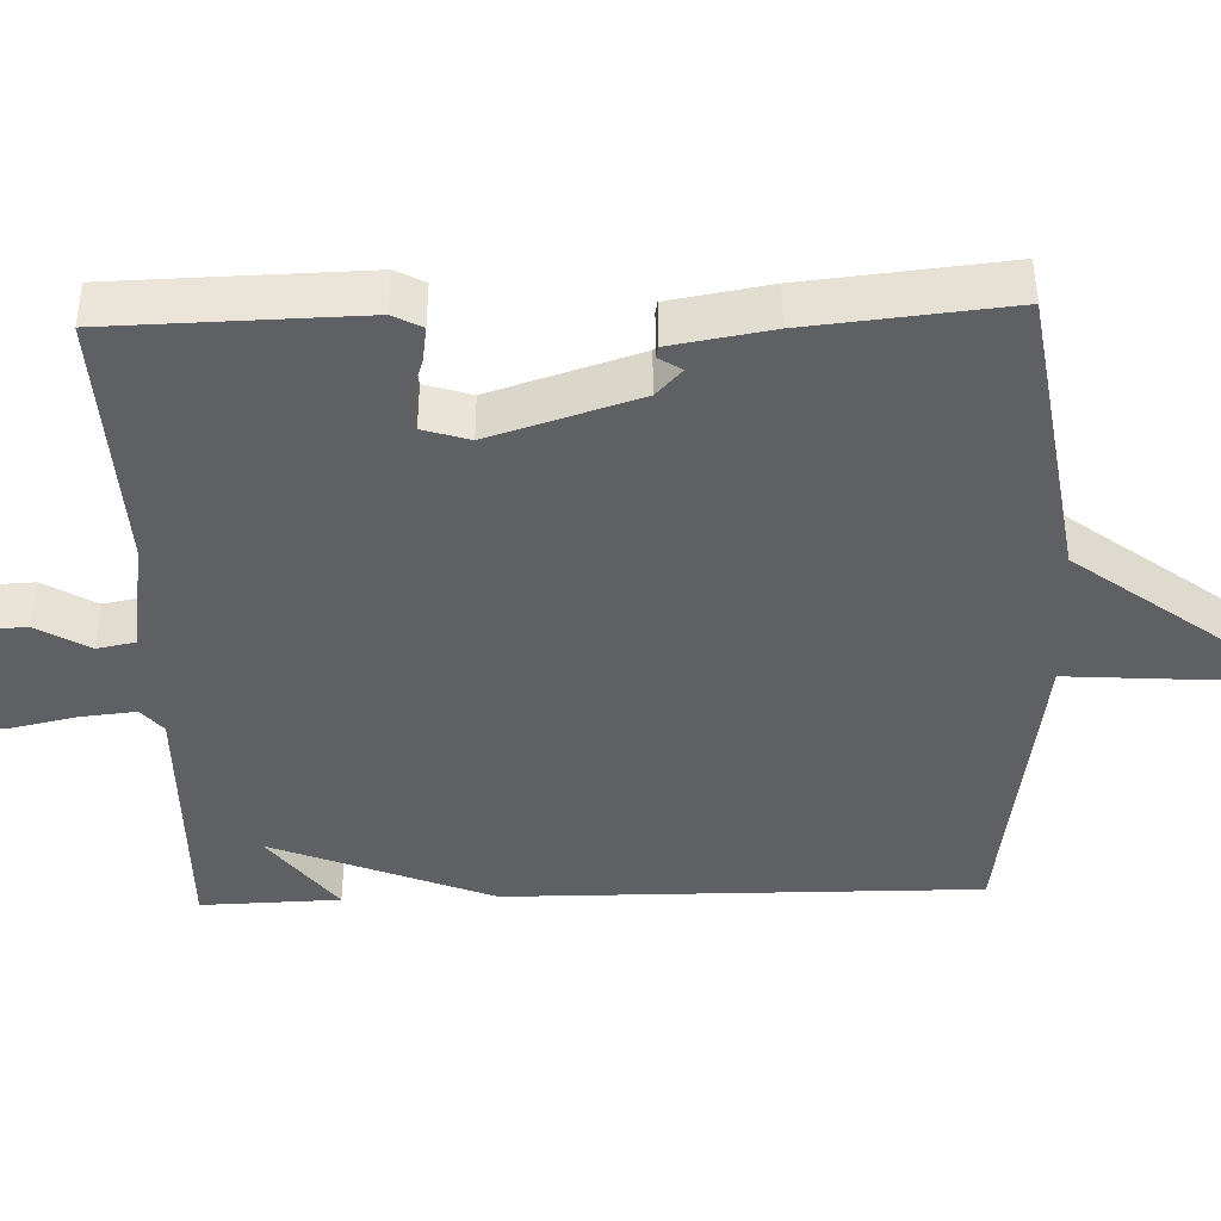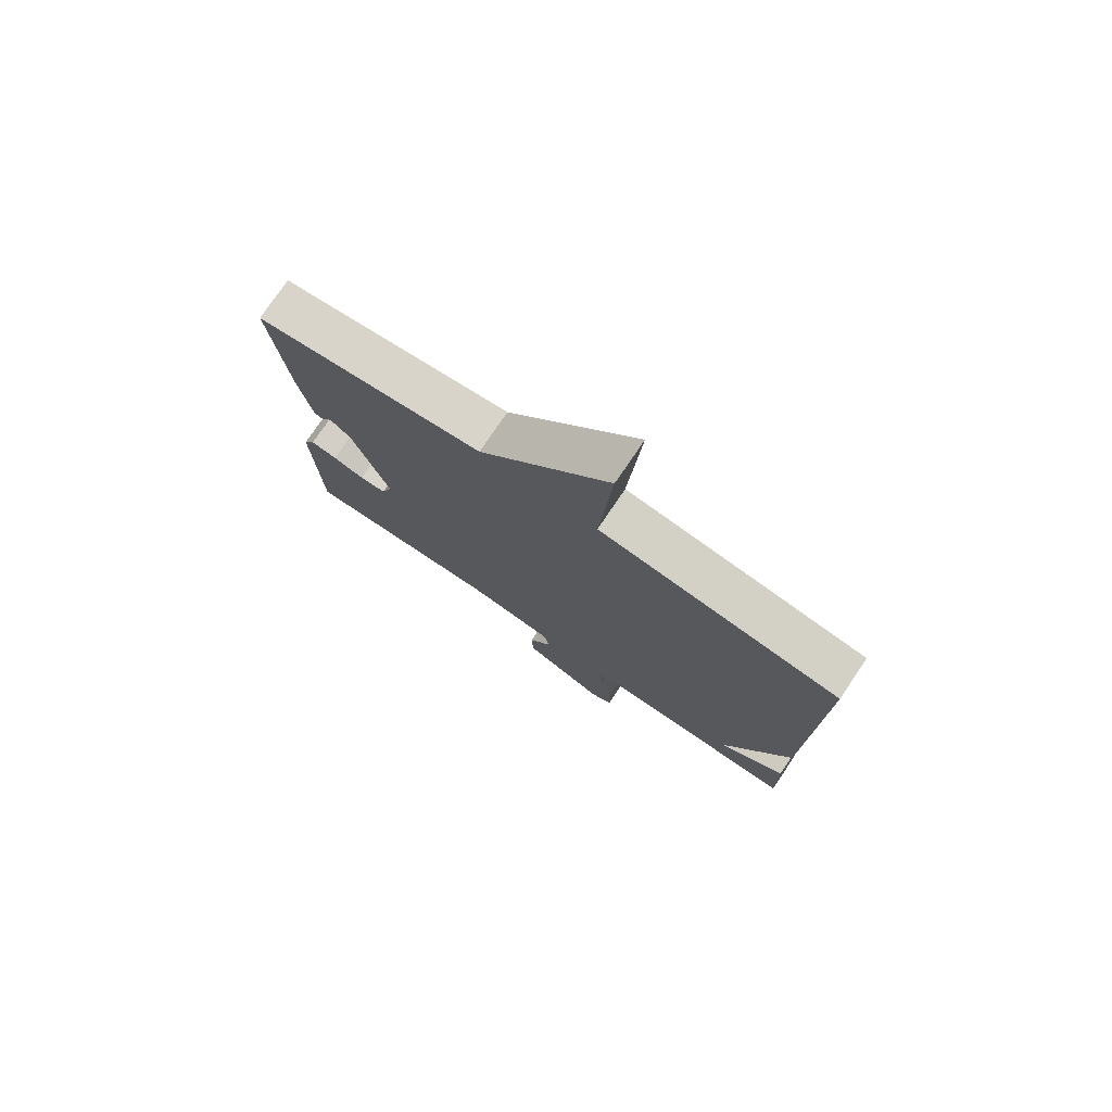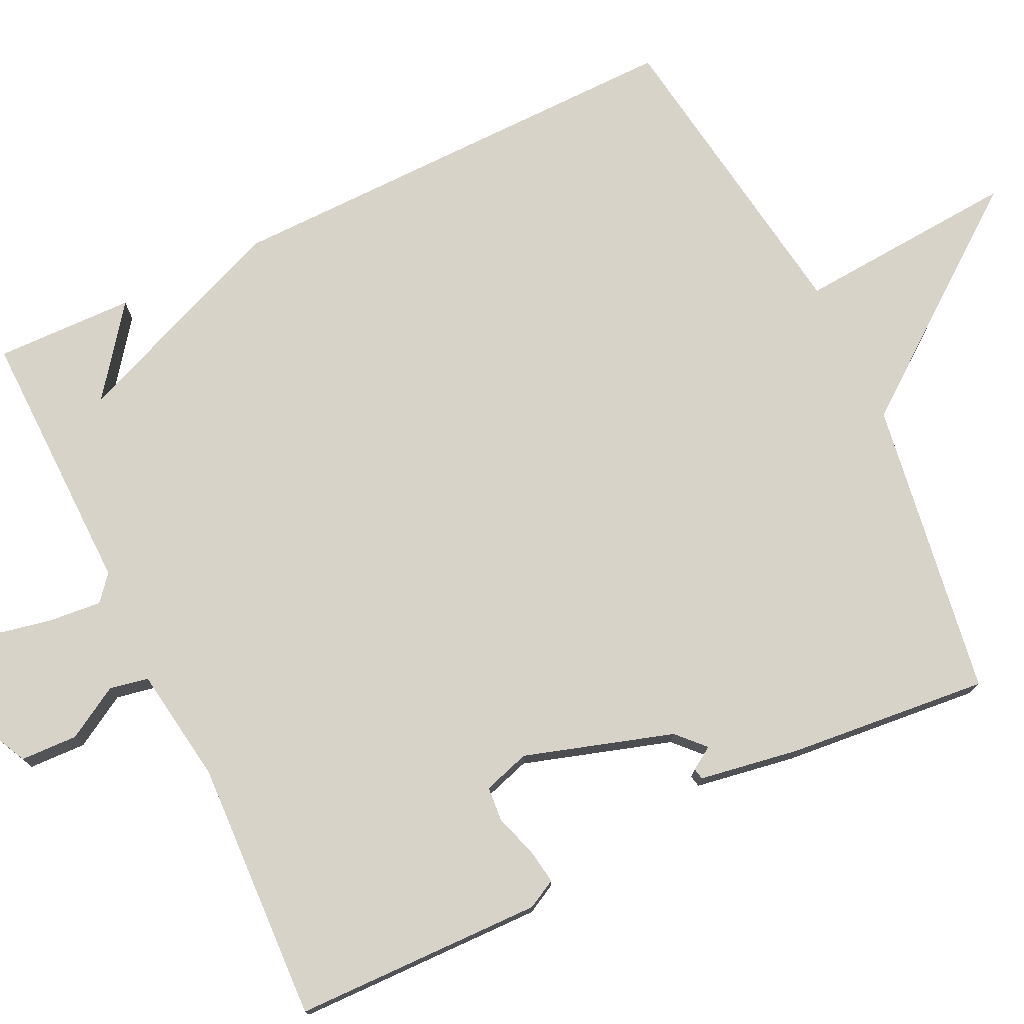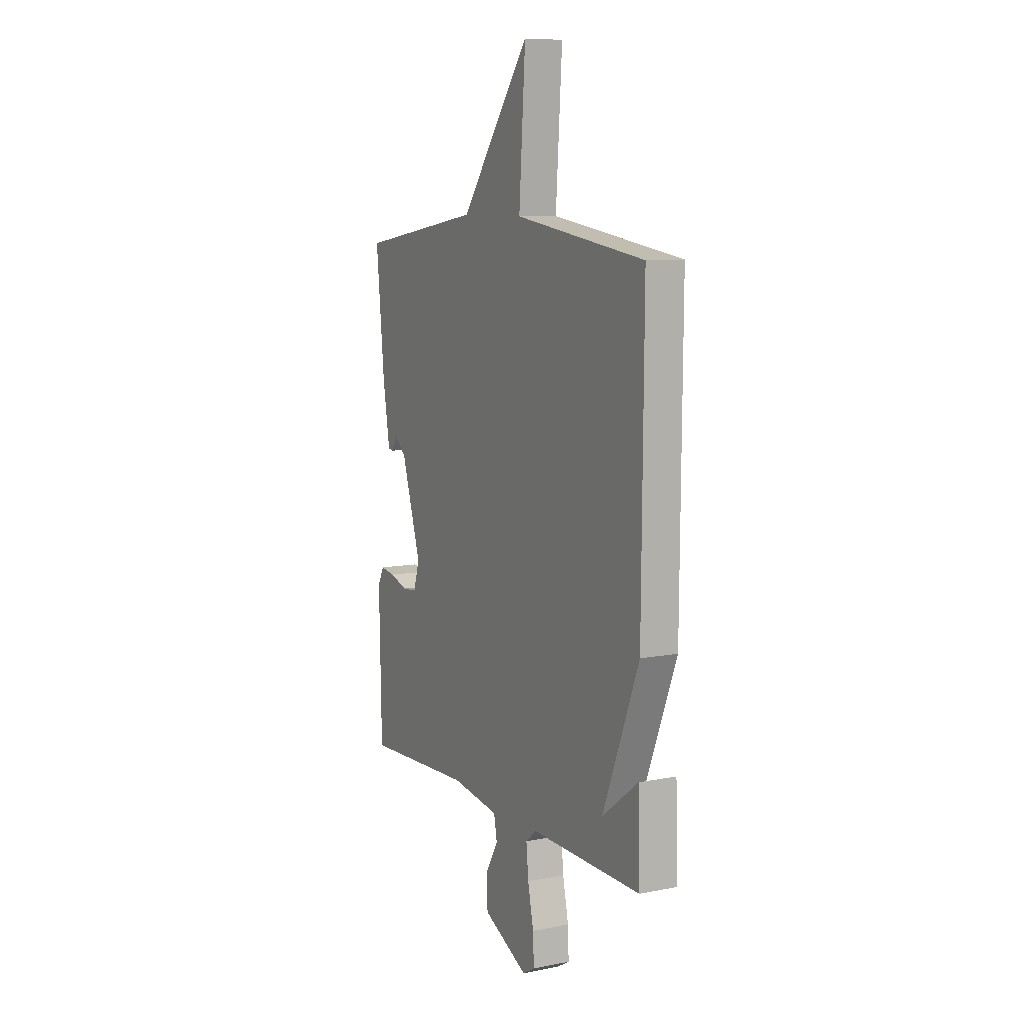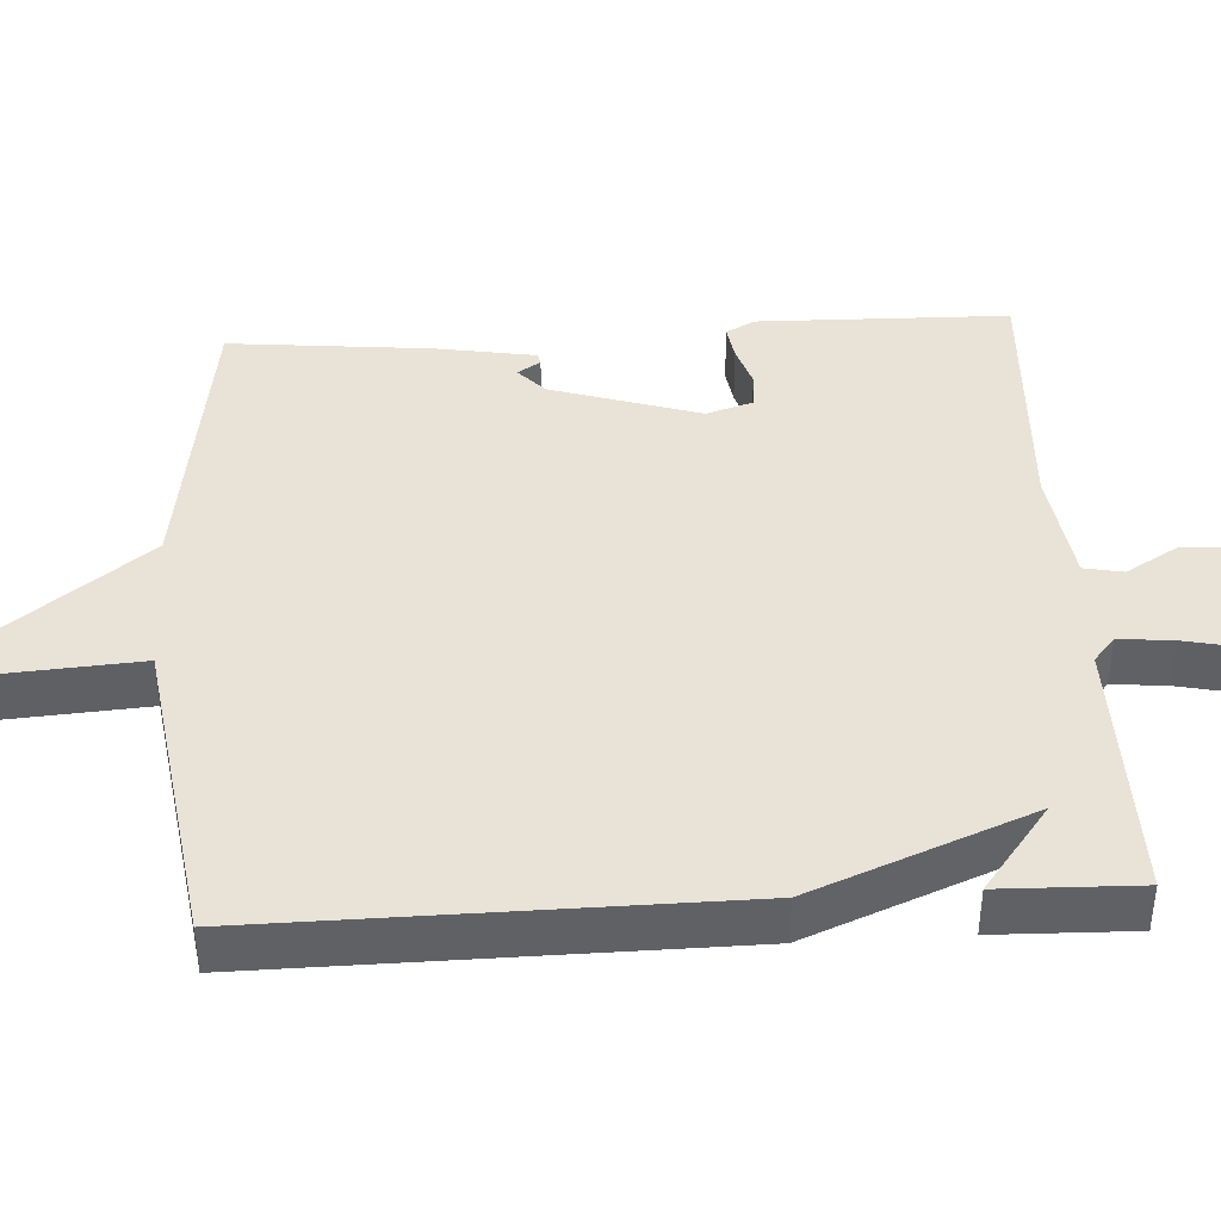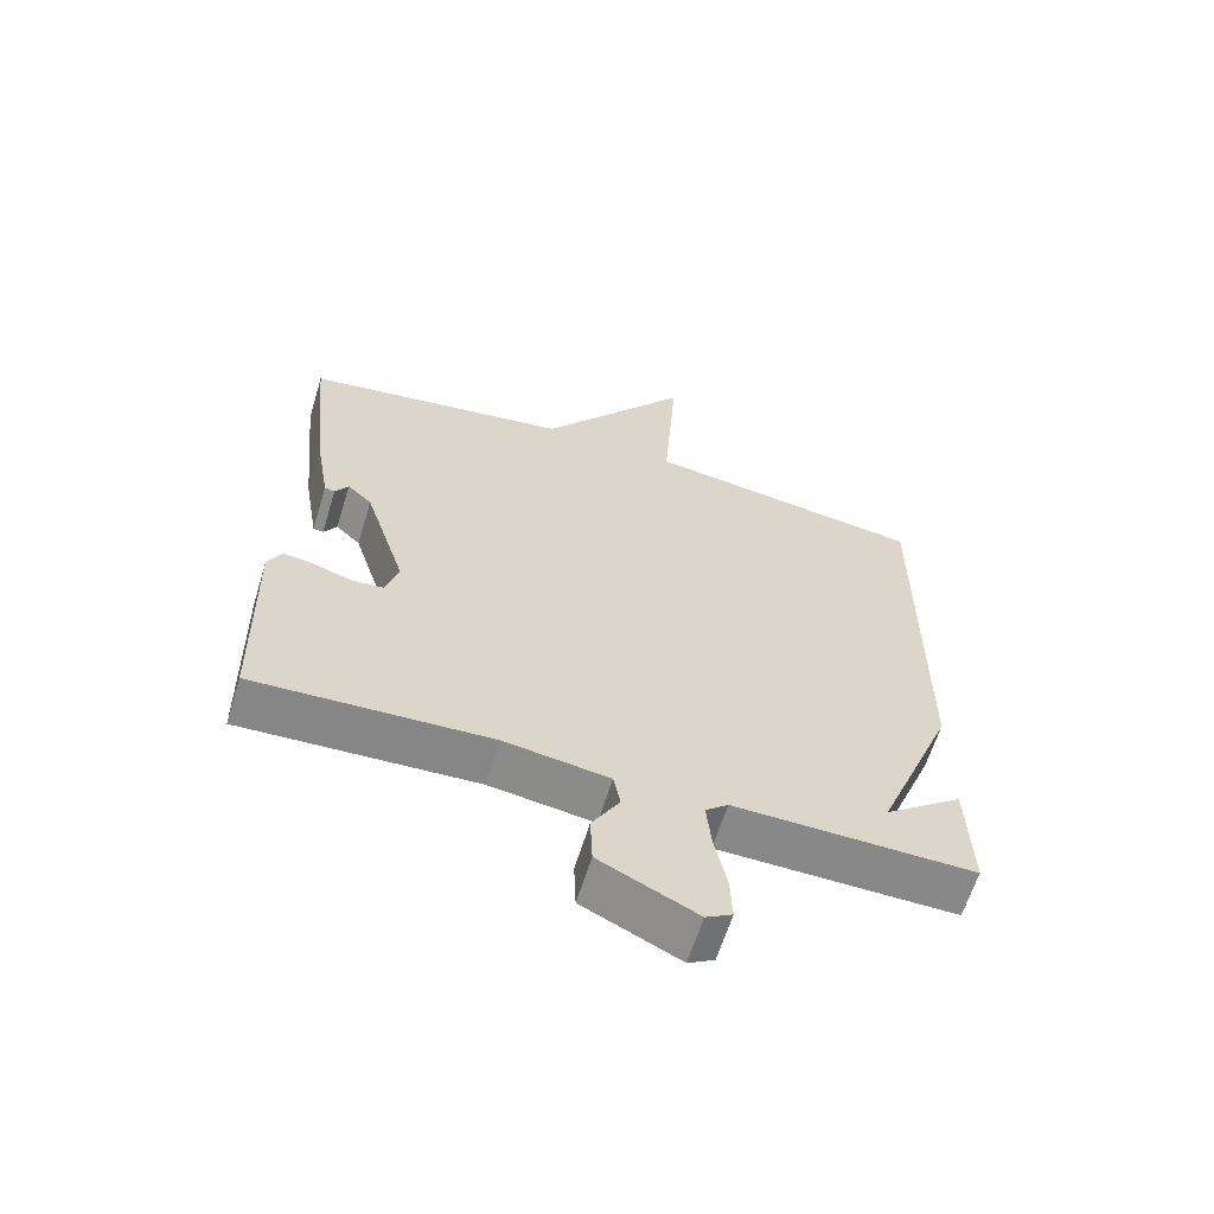
<metadata>
{"format":"obj","ext":"obj","renderer":"f3d","projection":"perspective","resolution":1024,"background":"white","views":[{"elev":-42.1,"azim":-88.1,"up":"+Y"},{"elev":77.0,"azim":34.1,"up":"+Z"},{"elev":76.1,"azim":-115.8,"up":"+Y"},{"elev":9.0,"azim":62.4,"up":"+Z"},{"elev":41.6,"azim":86.6,"up":"+Y"},{"elev":-62.6,"azim":-17.1,"up":"+Z"}]}
</metadata>
<code>
v -0.5 0.07 0.5
v -0.11 0.07 0.56
v 0.11 0.07 0.851
v 0.09 0.07 0.56
v 0.5 0.07 0.5
v 0.495 0.07 -0.118
v 0.381 0.07 -0.405
v 0.495 0.07 -0.318
v 0.5 0.07 -0.5
v 0.151 0.07 -0.495
v 0.118 0.07 -0.523
v 0.125 0.07 -0.594
v 0.143 0.07 -0.679
v 0.146 0.07 -0.747
v 0.108 0.07 -0.769
v -0.033 0.07 -0.701
v -0.036 0.07 -0.626
v 0.004 0.07 -0.557
v -0.006 0.07 -0.506
v -0.158 0.07 -0.484
v -0.5 0.07 -0.5
v -0.507 0.07 -0.173
v -0.487 0.07 -0.135
v -0.441 0.07 -0.142
v -0.386 0.07 -0.16
v -0.34 0.07 -0.156
v -0.321 0.07 -0.095
v -0.382 0.07 0.099
v -0.418 0.07 0.133
v -0.437 0.07 0.103
v -0.452 0.07 0.106
v -0.474 0.07 0.237
v -0.5 0 0.5
v -0.11 0 0.56
v 0.11 0 0.851
v 0.09 0 0.56
v 0.5 0 0.5
v 0.495 0 -0.118
v 0.381 0 -0.405
v 0.495 0 -0.318
v 0.5 0 -0.5
v 0.151 0 -0.495
v 0.118 0 -0.523
v 0.125 0 -0.594
v 0.143 0 -0.679
v 0.146 0 -0.747
v 0.108 0 -0.769
v -0.033 0 -0.701
v -0.036 0 -0.626
v 0.004 0 -0.557
v -0.006 0 -0.506
v -0.158 0 -0.484
v -0.5 0 -0.5
v -0.507 0 -0.173
v -0.487 0 -0.135
v -0.441 0 -0.142
v -0.386 0 -0.16
v -0.34 0 -0.156
v -0.321 0 -0.095
v -0.382 0 0.099
v -0.418 0 0.133
v -0.437 0 0.103
v -0.452 0 0.106
v -0.474 0 0.237
f 31 32 1
f 30 31 1
f 29 30 1
f 28 29 1 2
f 2 3 4
f 28 2 4
f 27 28 4
f 5 6 7
f 4 5 7
f 27 4 7
f 26 27 7
f 25 26 7
f 23 24 25
f 22 23 25
f 21 22 25
f 20 21 25
f 19 20 25 7
f 16 17 18
f 15 16 18
f 14 15 18
f 13 14 18
f 12 13 18
f 11 12 18 19
f 10 11 19
f 7 8 9
f 7 9 10
f 7 10 19
f 33 64 63
f 33 63 62
f 33 62 61
f 34 33 61 60
f 36 35 34
f 36 34 60
f 36 60 59
f 39 38 37
f 39 37 36
f 39 36 59
f 39 59 58
f 39 58 57
f 57 56 55
f 57 55 54
f 57 54 53
f 57 53 52
f 39 57 52 51
f 50 49 48
f 50 48 47
f 50 47 46
f 50 46 45
f 50 45 44
f 51 50 44 43
f 51 43 42
f 41 40 39
f 42 41 39
f 51 42 39
f 1 33 34 2
f 2 34 35 3
f 3 35 36 4
f 4 36 37 5
f 5 37 38 6
f 6 38 39 7
f 7 39 40 8
f 8 40 41 9
f 9 41 42 10
f 10 42 43 11
f 11 43 44 12
f 12 44 45 13
f 13 45 46 14
f 14 46 47 15
f 15 47 48 16
f 16 48 49 17
f 17 49 50 18
f 18 50 51 19
f 19 51 52 20
f 20 52 53 21
f 21 53 54 22
f 22 54 55 23
f 23 55 56 24
f 24 56 57 25
f 25 57 58 26
f 26 58 59 27
f 27 59 60 28
f 28 60 61 29
f 29 61 62 30
f 30 62 63 31
f 31 63 64 32
f 32 64 33 1

</code>
